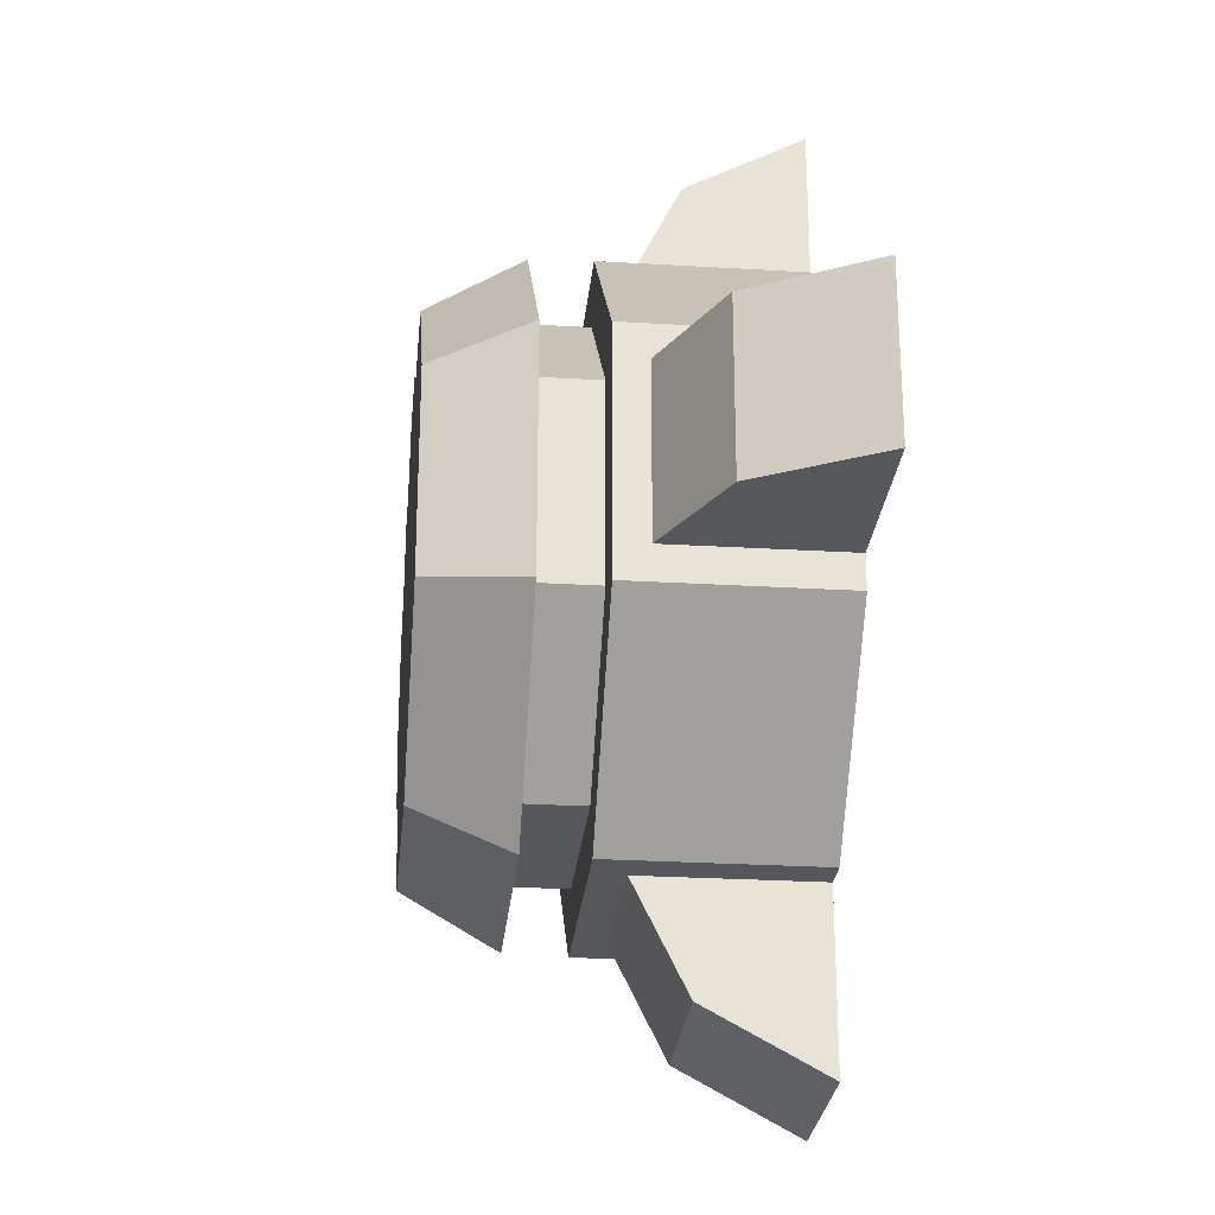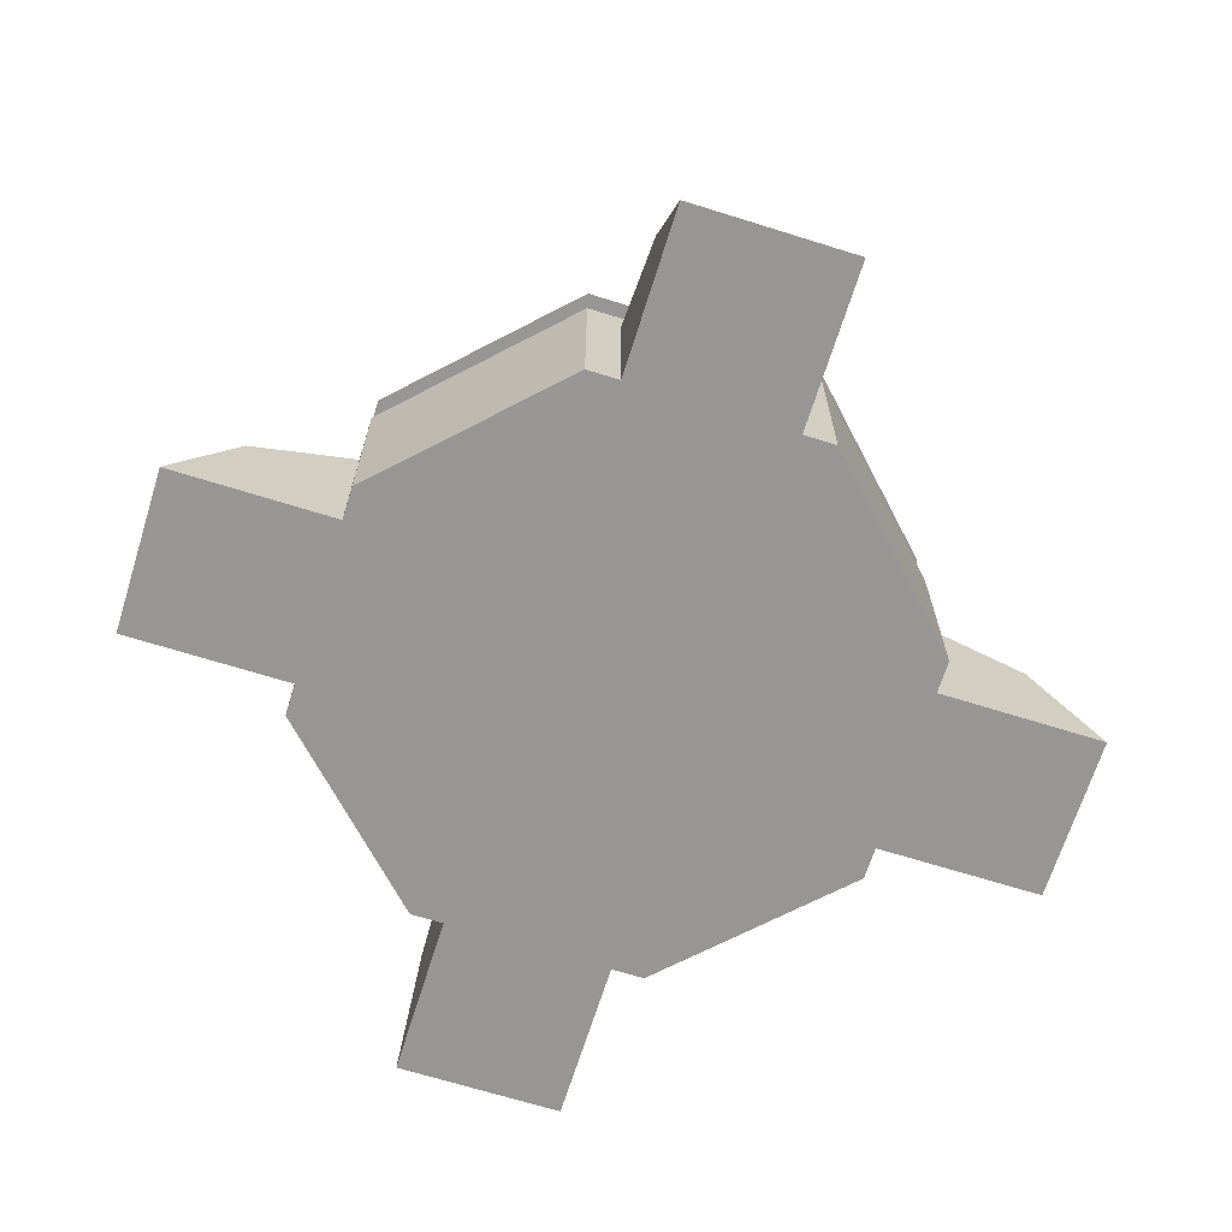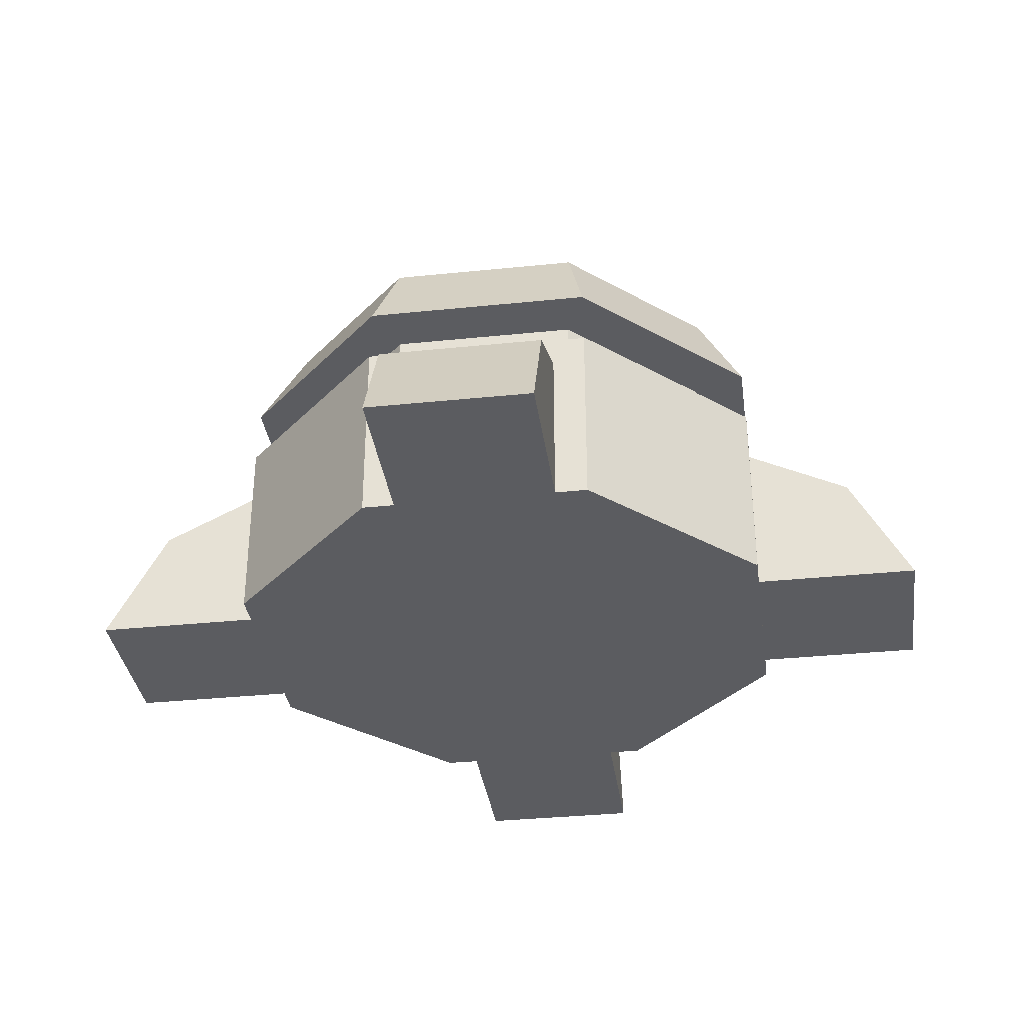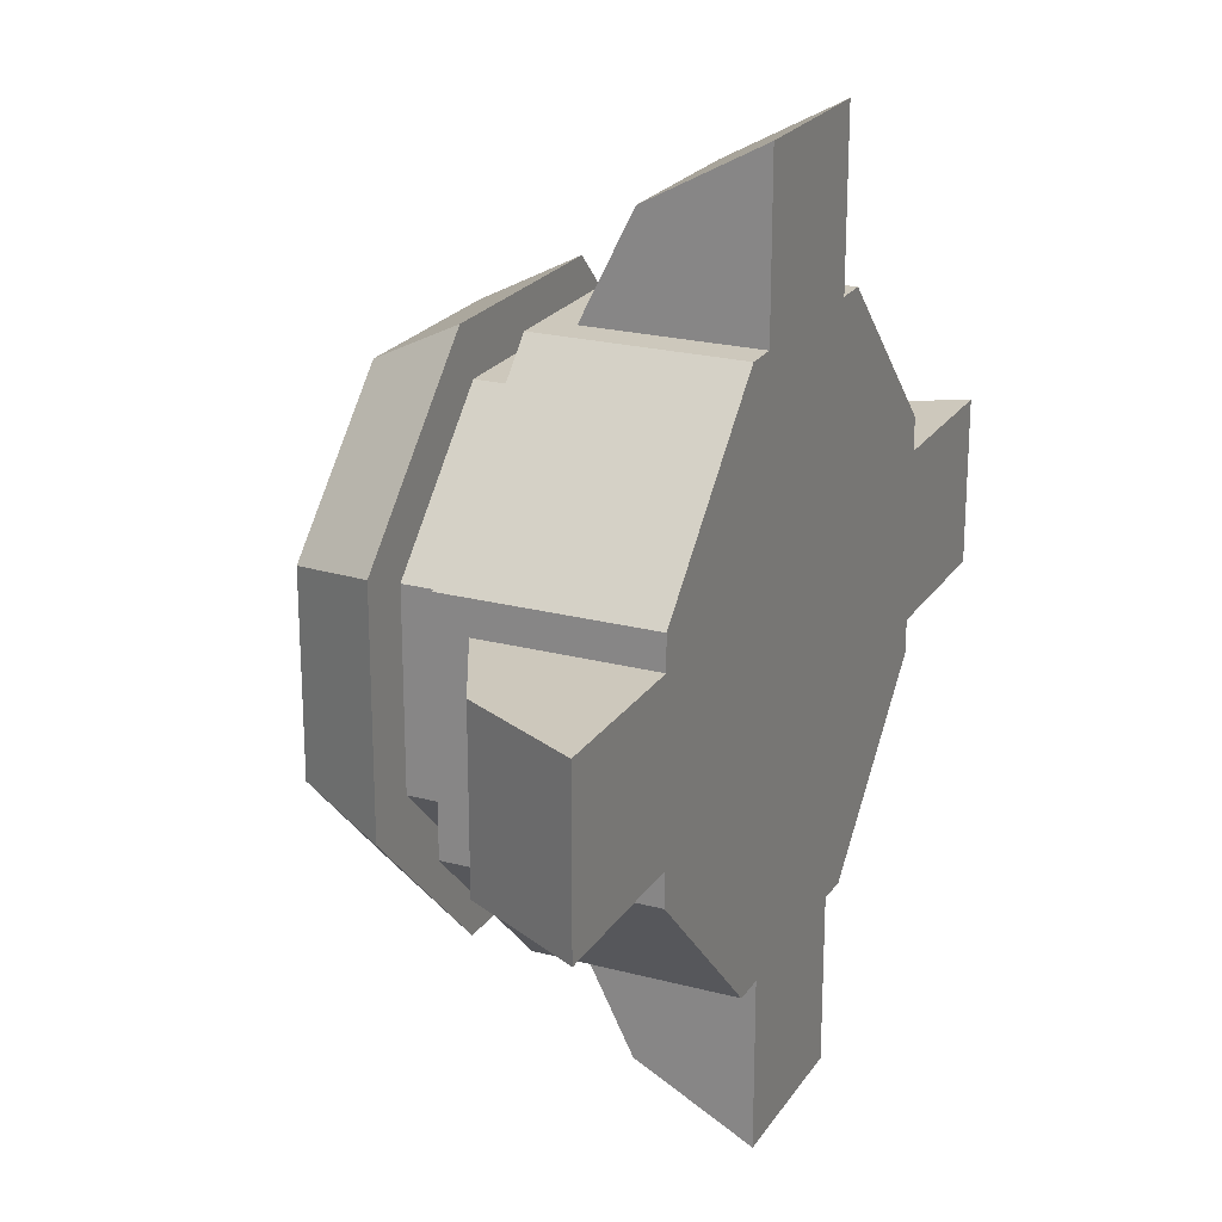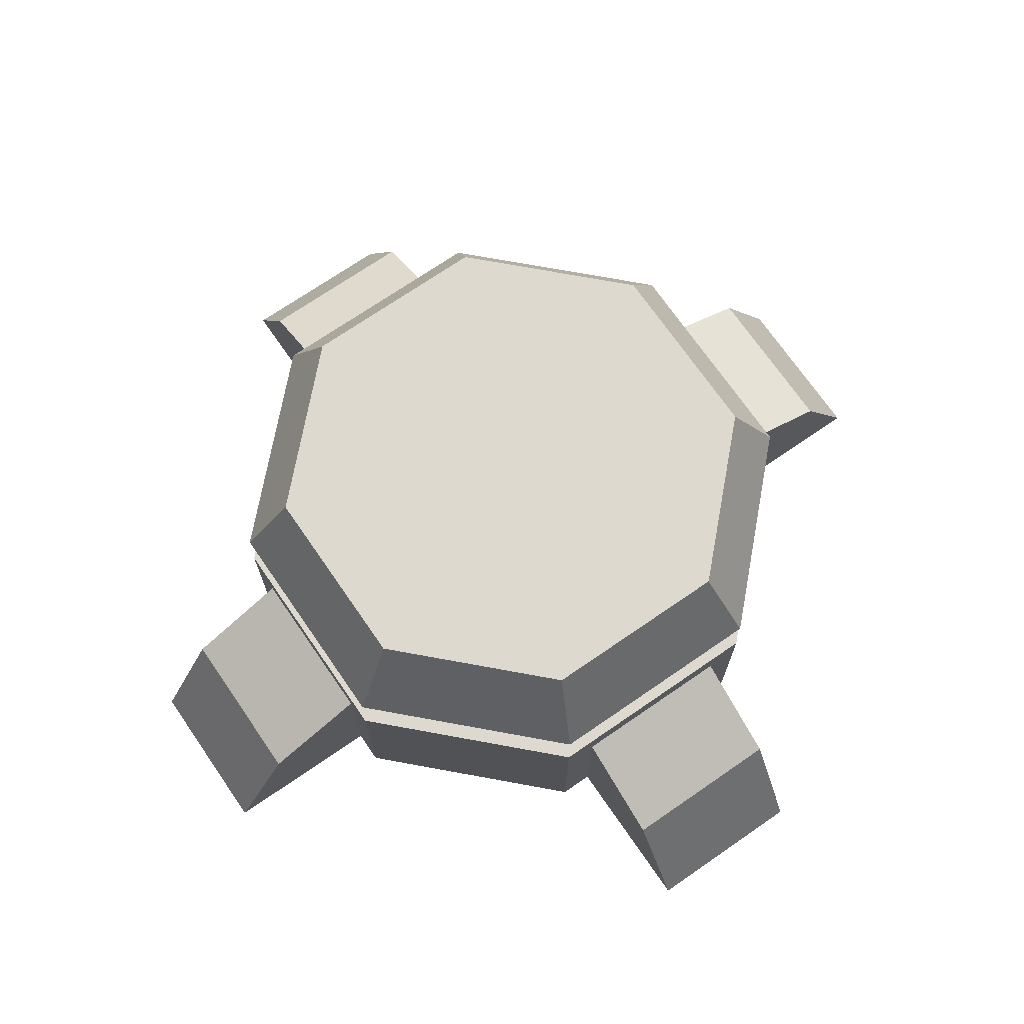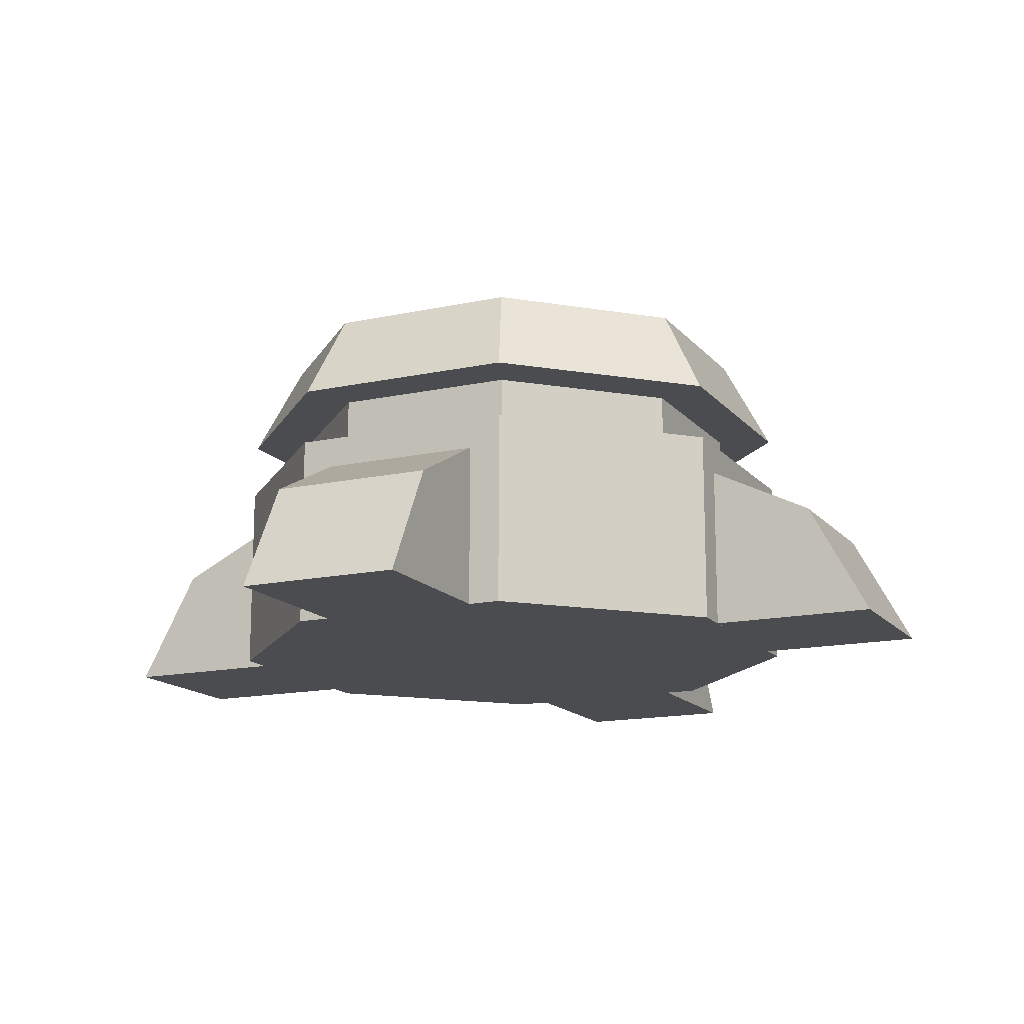
<metadata>
{"format":"obj","ext":"obj","renderer":"f3d","projection":"perspective","resolution":1024,"background":"white","views":[{"elev":-26.4,"azim":-95.4,"up":"+Z"},{"elev":-67.8,"azim":-107.4,"up":"+Y"},{"elev":-34.5,"azim":7.9,"up":"+Y"},{"elev":22.2,"azim":-65.3,"up":"+Z"},{"elev":71.4,"azim":-34.6,"up":"+Y"},{"elev":-15.0,"azim":-154.9,"up":"+Y"}]}
</metadata>
<code>
o Cylinder
v 0.3827 0 -0.9239
v 0.9239 0 -0.3827
v 0.9239 0 0.3827
v 0.3827 0 0.9239
v -0.3827 0 0.9239
v -0.9239 0 0.3827
v -0.9239 0 -0.3827
v -0.3827 0 -0.9239
v 0.9239 0.6508 -0.3827
v 0.3827 0.6508 -0.9239
v 0.9239 0.6508 0.3827
v 0.3827 0.6508 0.9239
v -0.3827 0.6508 0.9239
v -0.9239 0.6508 0.3827
v -0.9239 0.6508 -0.3827
v -0.3827 0.6508 -0.9239
v 0.3827 0.09057 -0.9239
v 0.9239 0.09057 -0.3827
v 0.9239 0.09057 0.3827
v 0.3827 0.09057 0.9239
v -0.3827 0.09057 0.9239
v -0.9239 0.09057 0.3827
v -0.9239 0.09057 -0.3827
v -0.3827 0.09057 -0.9239
f 17 10 9 18
f 18 9 11 19
f 19 11 12 20
f 20 12 13 21
f 21 13 14 22
f 22 14 15 23
f 23 15 16 24
f 24 16 10 17
f 1 2 3 4 5 6 7 8
f 9 10 16 15 14 13 12 11
f 8 24 17 1
f 7 23 24 8
f 6 22 23 7
f 5 21 22 6
f 4 20 21 5
f 3 19 20 4
f 2 18 19 3
f 1 17 18 2
o Cylinder.001
v 0.3805 0.8424 -0.9187
v 0.9187 0.8424 -0.3805
v 0.9187 0.8424 0.3805
v 0.3805 0.8424 0.9187
v -0.3805 0.8424 0.9187
v -0.9187 0.8424 0.3805
v -0.9187 0.8424 -0.3805
v -0.3805 0.8424 -0.9187
v 0.7661 1.144 -0.3173
v 0.3173 1.144 -0.7661
v 0.7661 1.144 0.3173
v 0.3173 1.144 0.7661
v -0.3173 1.144 0.7661
v -0.7661 1.144 0.3173
v -0.7661 1.144 -0.3173
v -0.3174 1.144 -0.7661
f 26 33 35 27
f 28 36 37 29
f 30 38 39 31
f 32 40 34 25
f 25 26 27 28 29 30 31 32
f 39 38 37 36 35 33 34 40
f 25 34 33 26
f 27 35 36 28
f 29 37 38 30
f 31 39 40 32
o Cube.002_Cube.001
v -0.9239 0 -0.274
v -0.9239 0.5479 -0.274
v -0.9239 0 0.274
v -0.9239 0.5479 0.274
v -1.472 0 -0.274
v -1.267 0.3783 -0.274
v -1.472 0 0.274
v -1.267 0.3783 0.274
f 41 42 44 43
f 43 44 48 47
f 47 48 46 45
f 45 46 42 41
f 43 47 45 41
f 48 44 42 46
o Cylinder.003
v 0.3086 0.6508 -0.7451
v 0.7451 0.6508 -0.3086
v 0.7451 0.6508 0.3086
v 0.3086 0.6508 0.7451
v -0.3086 0.6508 0.7451
v -0.7451 0.6508 0.3086
v -0.7451 0.6508 -0.3086
v -0.3086 0.6508 -0.7451
v 0.7451 0.8424 -0.3086
v 0.3086 0.8424 -0.7451
v 0.7451 0.8424 0.3086
v 0.3086 0.8424 0.7451
v -0.3086 0.8424 0.7451
v -0.7451 0.8424 0.3086
v -0.7451 0.8424 -0.3086
v -0.3086 0.8424 -0.7451
f 50 49 58 57
f 57 58 64 63 62 61 60 59
f 49 56 64 58
f 55 54 62 63
f 53 52 60 61
f 51 50 57 59
f 56 55 63 64
f 54 53 61 62
f 52 51 59 60
f 50 51 52 53 54 55 56 49
o Cube.001_Cube.009
v -0.274 0 0.9239
v -0.274 0.5479 0.9239
v 0.274 0 0.9239
v 0.274 0.5479 0.9239
v -0.274 0 1.472
v -0.274 0.3783 1.267
v 0.274 0 1.472
v 0.274 0.3783 1.267
f 65 66 68 67
f 67 68 72 71
f 71 72 70 69
f 69 70 66 65
f 67 71 69 65
f 72 68 66 70
o Cube.003_Cube.010
v 0.9239 0 0.274
v 0.9239 0.5479 0.274
v 0.9239 0 -0.274
v 0.9239 0.5479 -0.274
v 1.472 0 0.274
v 1.267 0.3783 0.274
v 1.472 0 -0.274
v 1.267 0.3783 -0.274
f 73 74 76 75
f 75 76 80 79
f 79 80 78 77
f 77 78 74 73
f 75 79 77 73
f 80 76 74 78
o Cube.007_Cube.011
v 0.274 0 -0.9239
v 0.274 0.5479 -0.9239
v -0.274 0 -0.9239
v -0.274 0.5479 -0.9239
v 0.274 0 -1.472
v 0.274 0.3783 -1.267
v -0.274 0 -1.472
v -0.274 0.3783 -1.267
f 81 82 84 83
f 83 84 88 87
f 87 88 86 85
f 85 86 82 81
f 83 87 85 81
f 88 84 82 86
o Plane
v -0.4871 1.151 -0.4871
v -0.3065 1.151 -0.4871
v -0.4871 1.151 -0.3065
v -0.3065 1.151 -0.3065
v -0.6684 1.151 -0.1532
v -0.1532 1.151 -0.6694
v -0.3065 1.151 -0.1532
v -0.4871 1.151 -0.1532
v -0.6684 1.151 -0.1532
v -0.1532 1.151 -0.3065
v -0.1532 1.151 -0.4871
v -0.1532 1.151 -0.6694
v -0.1532 1.151 -0.1532
v 0.4871 1.151 -0.4871
v 0.3065 1.151 -0.4871
v 0.4871 1.151 -0.3065
v 0.3065 1.151 -0.3065
v -0 1.151 -0.3065
v -0 1.151 -0.4871
v 0.6684 1.151 -0.1532
v 0.1532 1.151 -0.6694
v -0 1.151 -0.6694
v 0.3065 1.151 -0.1532
v 0.4871 1.151 -0.1532
v -0 1.151 -0.1532
v 0.6684 1.151 -0.1532
v 0.1532 1.151 -0.3065
v 0.1532 1.151 -0.4871
v 0.1532 1.151 -0.6694
v 0.1532 1.151 -0.1532
v -0.4871 1.151 0.4871
v -0.3065 1.151 0.4871
v -0.4871 1.151 0.3065
v -0.3065 1.151 0.3065
v -0.3065 1.151 0
v -0.4871 1.151 0
v -0.6684 1.151 0.1532
v -0.6684 1.151 0
v -0.1532 1.151 0.6694
v -0.3065 1.151 0.1532
v -0.4871 1.151 0.1532
v -0.6684 1.151 0.1532
v -0.1532 1.151 0.3065
v -0.1532 1.151 0.4871
v -0.1532 1.151 0
v -0.1532 1.151 0.6694
v -0.1532 1.151 0.1532
v 0.4871 1.151 0.4871
v 0.3065 1.151 0.4871
v 0.4871 1.151 0.3065
v 0.3065 1.151 0.3065
v 0.3065 1.151 0
v 0.4871 1.151 0
v -0 1.151 0.3065
v -0 1.151 0.4871
v -0 1.151 0
v 0.6684 1.151 0.1532
v 0.6684 1.151 0
v 0.1532 1.151 0.6694
v -0 1.151 0.6694
v 0.3065 1.151 0.1532
v 0.4871 1.151 0.1532
v -0 1.151 0.1532
v 0.6684 1.151 0.1532
v 0.1532 1.151 0.3065
v 0.1532 1.151 0.4871
v 0.1532 1.151 0
v 0.1532 1.151 0.6694
v 0.1532 1.151 0.1532
f 91 92 90 89
f 98 99 90 92
f 95 96 124 123
f 101 95 123 133
f 96 91 93 97
f 99 107 110 100
f 124 96 97 126
f 98 92 95 101
f 92 91 96 95
f 106 98 101 113
f 90 99 100 94
f 113 101 133 144
f 106 107 99 98
f 104 102 103 105
f 115 105 103 116
f 111 140 141 112
f 118 155 140 111
f 112 114 108 104
f 116 117 110 107
f 141 146 114 112
f 115 118 111 105
f 105 111 112 104
f 106 113 118 115
f 103 109 117 116
f 113 144 155 118
f 106 115 116 107
f 121 119 120 122
f 131 122 120 132
f 128 123 124 129
f 135 133 123 128
f 129 130 125 121
f 132 134 148 143
f 124 126 130 129
f 131 135 128 122
f 122 128 129 121
f 142 151 135 131
f 120 127 134 132
f 151 144 133 135
f 142 131 132 143
f 138 139 137 136
f 153 154 137 139
f 149 150 141 140
f 157 149 140 155
f 150 138 145 152
f 154 143 148 156
f 141 150 152 146
f 153 139 149 157
f 139 138 150 149
f 142 153 157 151
f 137 154 156 147
f 151 157 155 144
f 142 143 154 153

</code>
